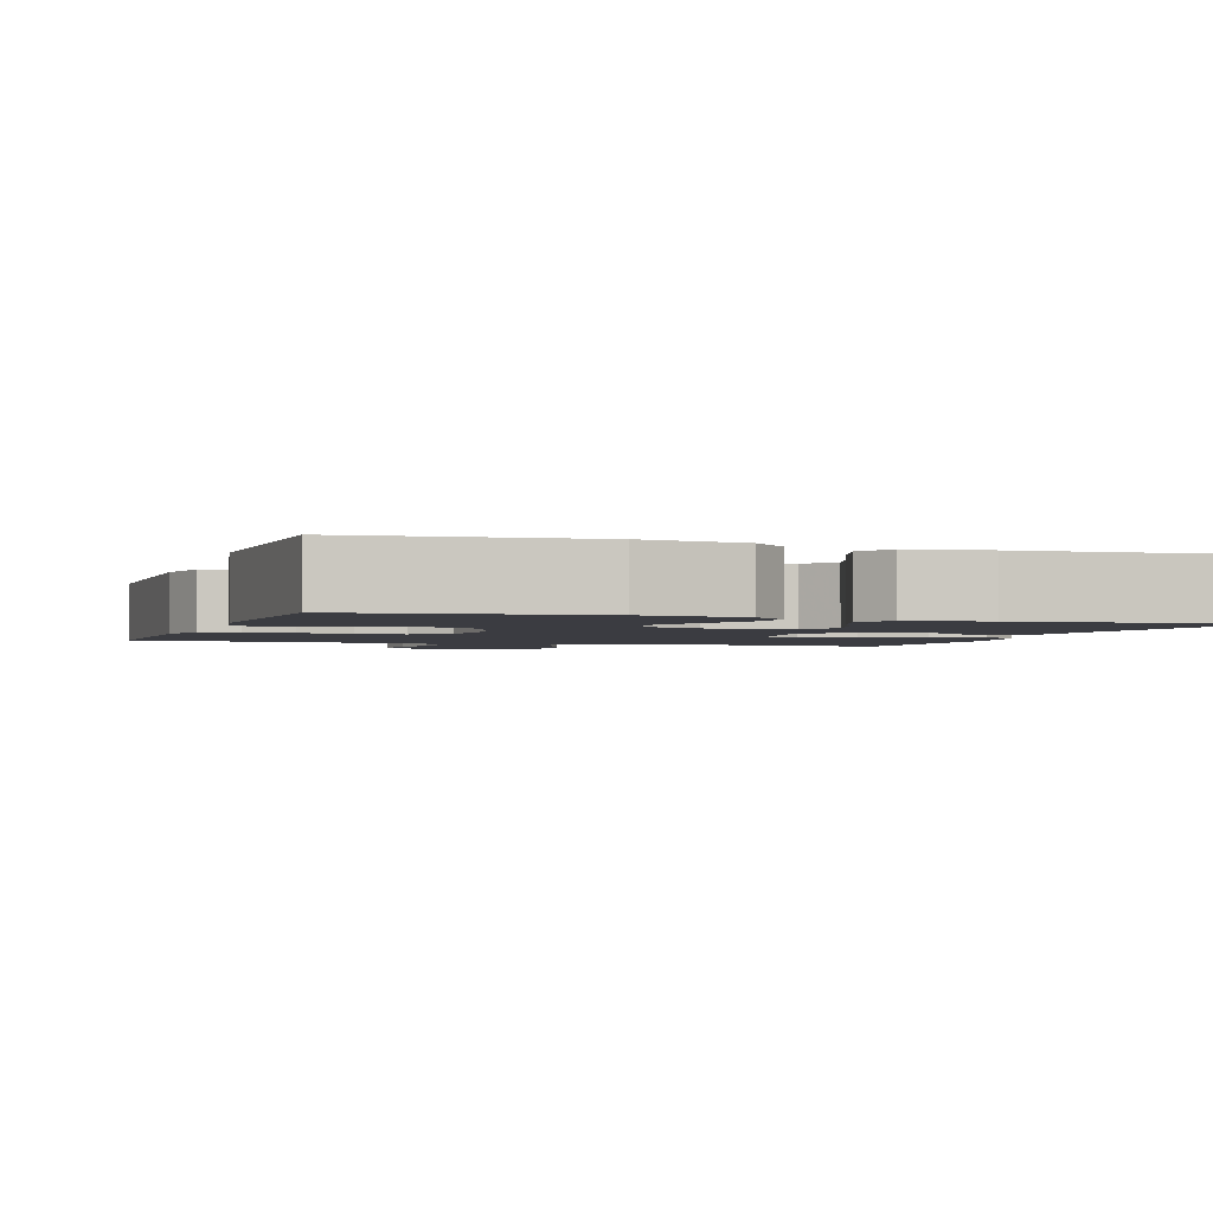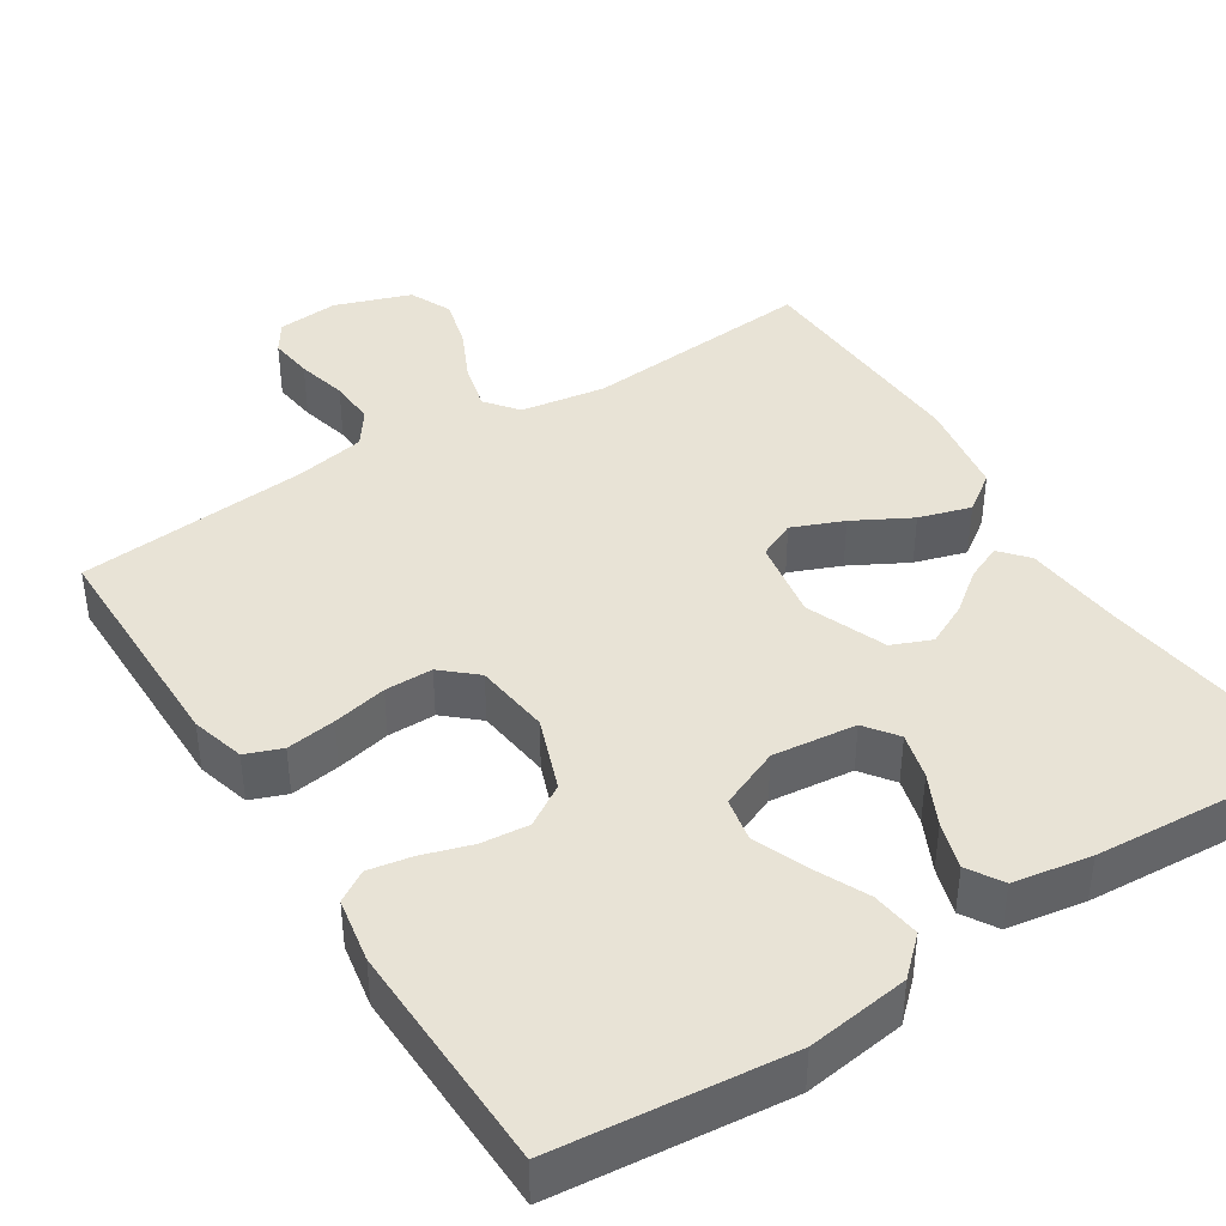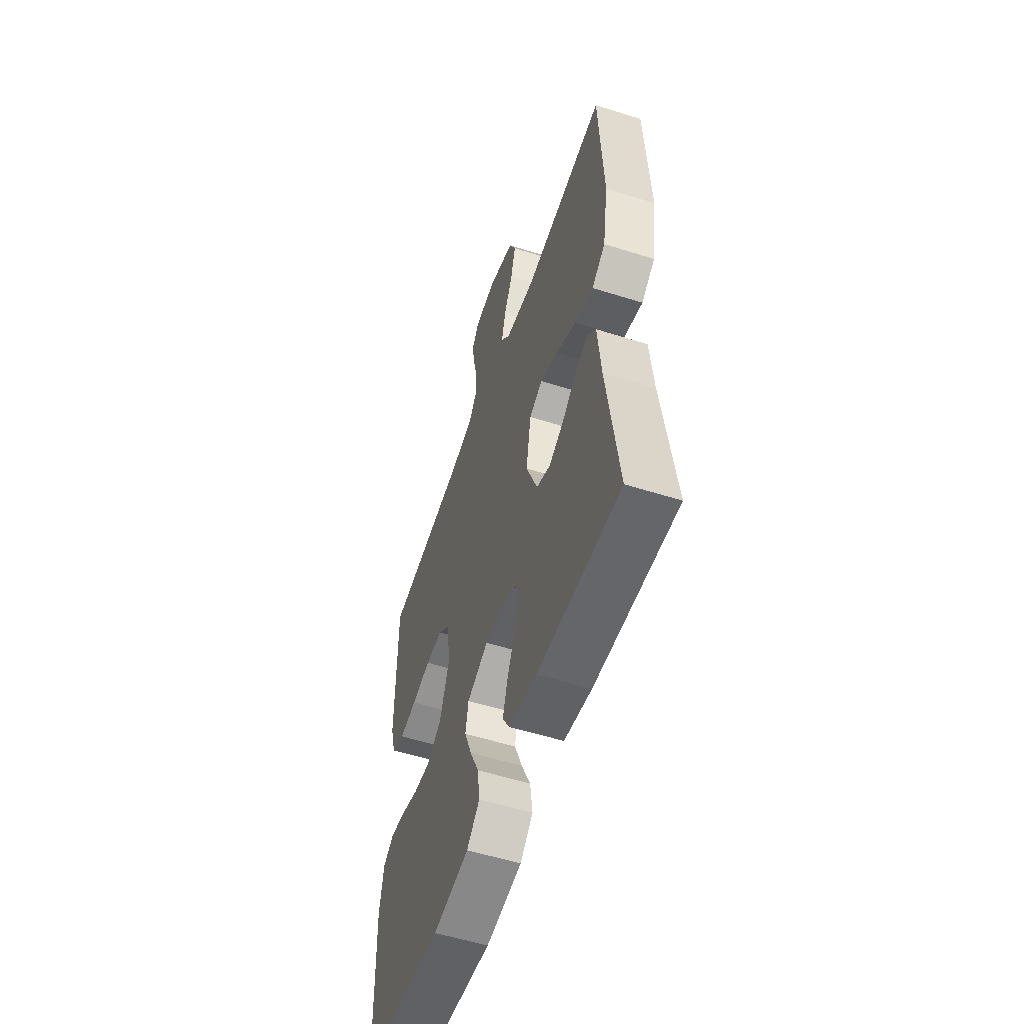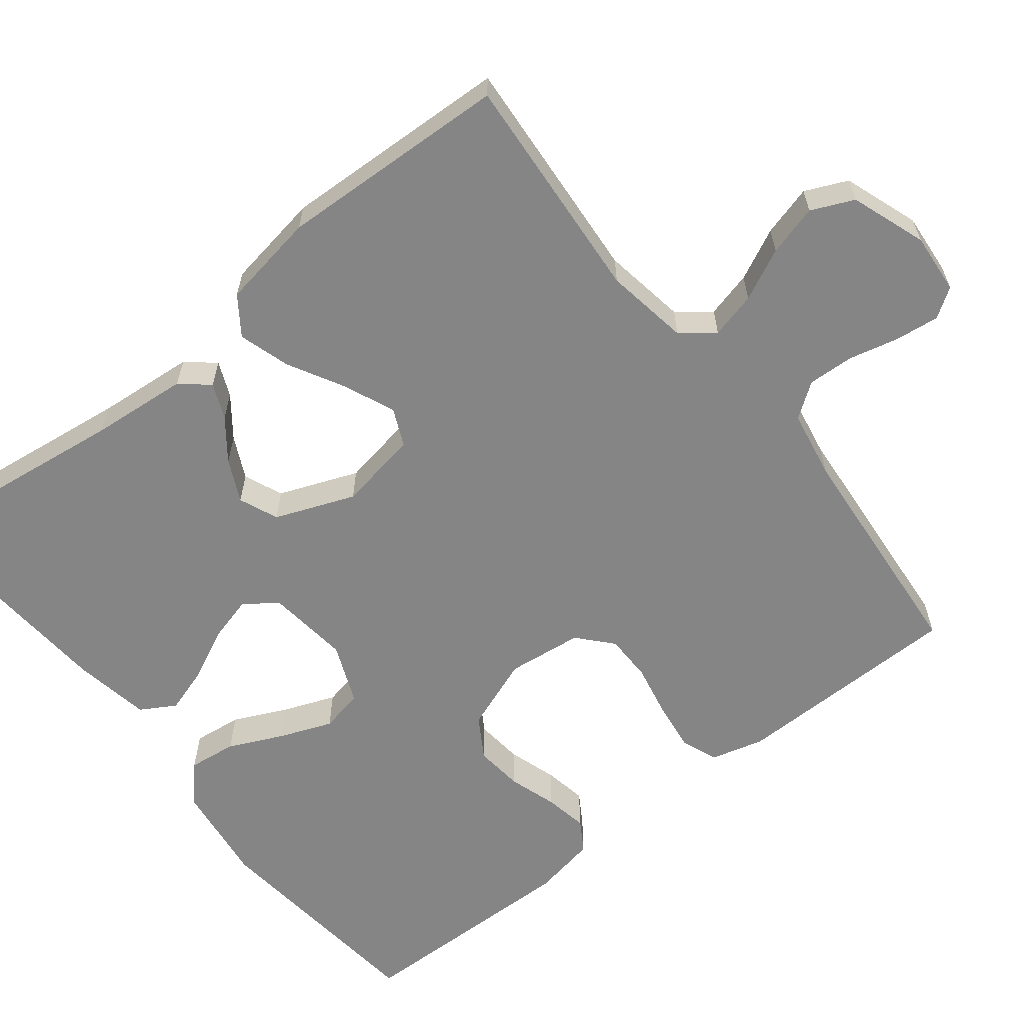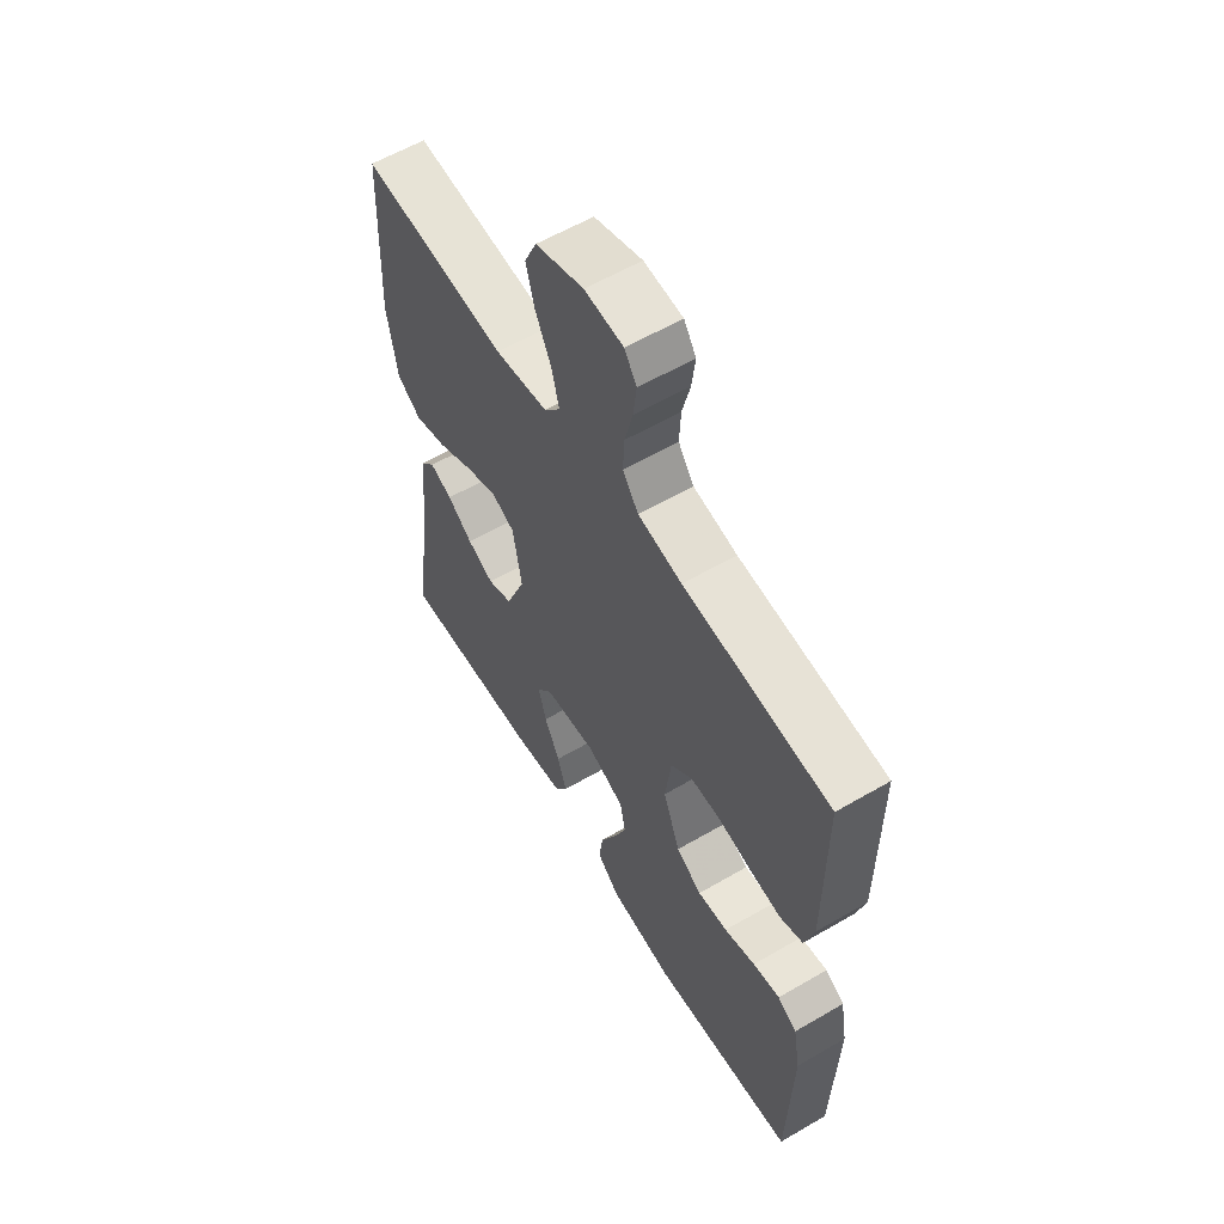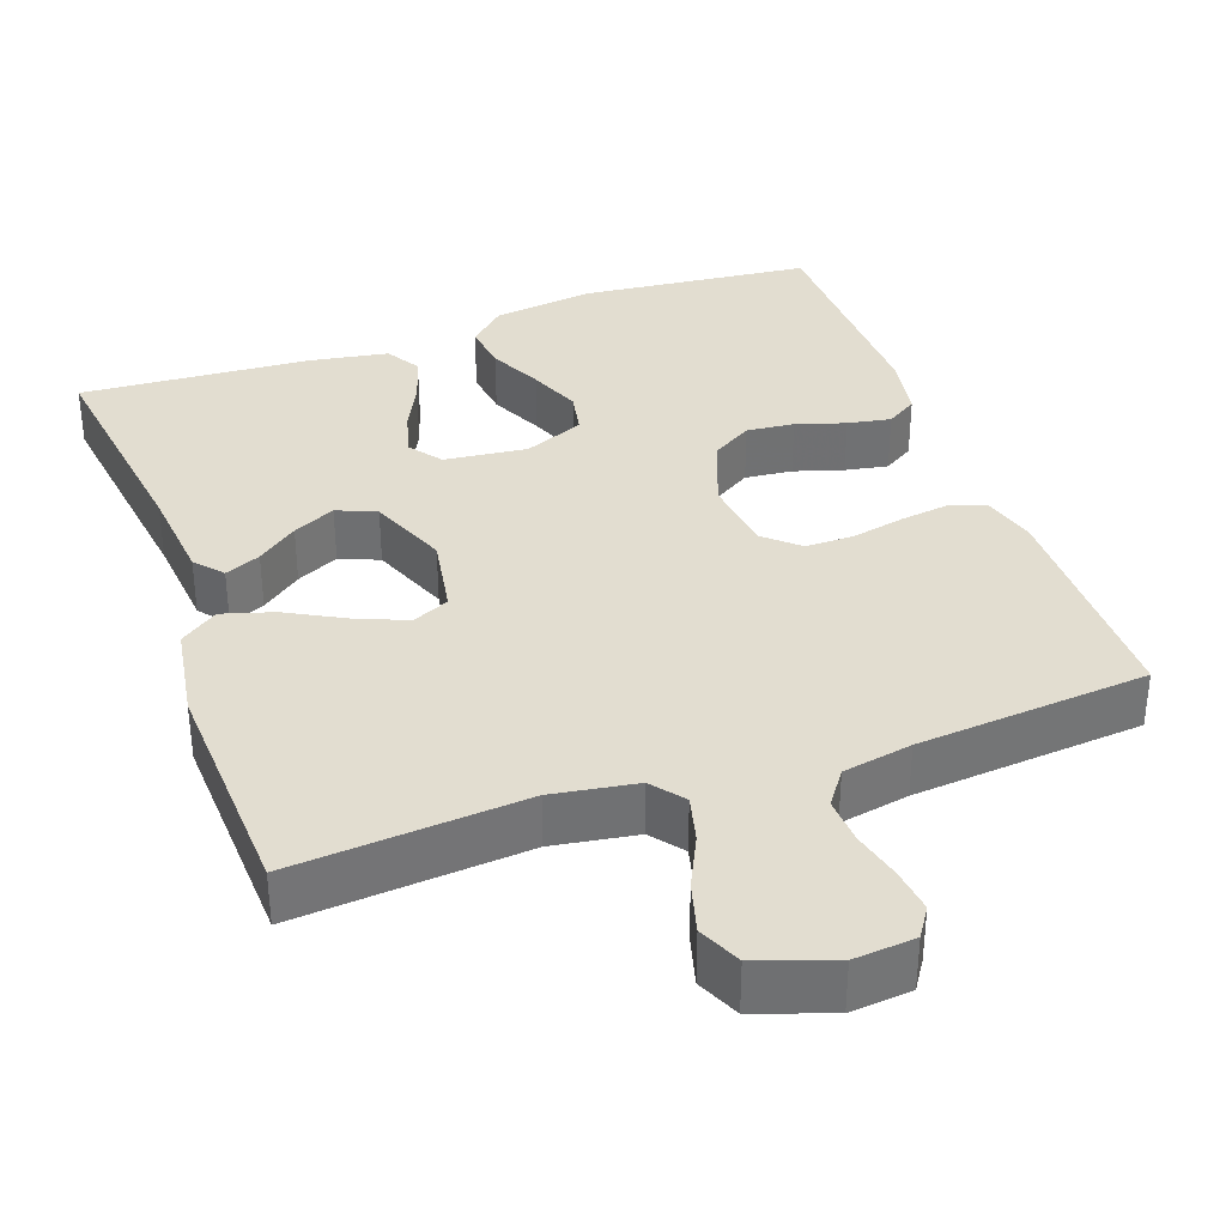
<metadata>
{"format":"obj","ext":"obj","renderer":"f3d","projection":"perspective","resolution":1024,"background":"white","views":[{"elev":-2.2,"azim":161.5,"up":"+Y"},{"elev":41.4,"azim":147.5,"up":"+Y"},{"elev":-55.3,"azim":-108.4,"up":"+Z"},{"elev":-61.7,"azim":-51.4,"up":"+Y"},{"elev":59.4,"azim":59.1,"up":"+Z"},{"elev":35.2,"azim":-19.6,"up":"+Y"}]}
</metadata>
<code>
v -0.5 0.07 -0.5
v -0.46 0.07 -0.2
v -0.448 0.07 -0.073
v -0.417 0.07 -0.037
v -0.371 0.07 -0.057
v -0.319 0.07 -0.097
v -0.264 0.07 -0.124
v -0.213 0.07 -0.103
v -0.172 0.07 0
v -0.19 0.07 0.105
v -0.238 0.07 0.127
v -0.304 0.07 0.1
v -0.378 0.07 0.06
v -0.445 0.07 0.04
v -0.494 0.07 0.075
v -0.514 0.07 0.2
v -0.5 0.07 0.5
v -0.2 0.07 0.475
v -0.091 0.07 0.492
v -0.058 0.07 0.534
v -0.073 0.07 0.594
v -0.105 0.07 0.661
v -0.123 0.07 0.727
v -0.098 0.07 0.782
v 0 0.07 0.816
v 0.079 0.07 0.809
v 0.104 0.07 0.771
v 0.097 0.07 0.714
v 0.081 0.07 0.649
v 0.078 0.07 0.589
v 0.11 0.07 0.544
v 0.2 0.07 0.527
v 0.5 0.07 0.5
v 0.501 0.07 0.2
v 0.482 0.07 0.131
v 0.435 0.07 0.113
v 0.371 0.07 0.122
v 0.301 0.07 0.137
v 0.239 0.07 0.137
v 0.195 0.07 0.098
v 0.183 0.07 0
v 0.218 0.07 -0.095
v 0.271 0.07 -0.128
v 0.333 0.07 -0.122
v 0.397 0.07 -0.102
v 0.453 0.07 -0.092
v 0.493 0.07 -0.117
v 0.508 0.07 -0.2
v 0.5 0.07 -0.5
v 0.2 0.07 -0.53
v 0.068 0.07 -0.512
v 0.021 0.07 -0.468
v 0.029 0.07 -0.405
v 0.062 0.07 -0.335
v 0.089 0.07 -0.267
v 0.078 0.07 -0.211
v 0 0.07 -0.178
v -0.108 0.07 -0.19
v -0.139 0.07 -0.232
v -0.123 0.07 -0.292
v -0.091 0.07 -0.358
v -0.072 0.07 -0.419
v -0.099 0.07 -0.464
v -0.2 0.07 -0.481
v -0.5 0 -0.5
v -0.46 0 -0.2
v -0.448 0 -0.073
v -0.417 0 -0.037
v -0.371 0 -0.057
v -0.319 0 -0.097
v -0.264 0 -0.124
v -0.213 0 -0.103
v -0.172 0 0
v -0.19 0 0.105
v -0.238 0 0.127
v -0.304 0 0.1
v -0.378 0 0.06
v -0.445 0 0.04
v -0.494 0 0.075
v -0.514 0 0.2
v -0.5 0 0.5
v -0.2 0 0.475
v -0.091 0 0.492
v -0.058 0 0.534
v -0.073 0 0.594
v -0.105 0 0.661
v -0.123 0 0.727
v -0.098 0 0.782
v 0 0 0.816
v 0.079 0 0.809
v 0.104 0 0.771
v 0.097 0 0.714
v 0.081 0 0.649
v 0.078 0 0.589
v 0.11 0 0.544
v 0.2 0 0.527
v 0.5 0 0.5
v 0.501 0 0.2
v 0.482 0 0.131
v 0.435 0 0.113
v 0.371 0 0.122
v 0.301 0 0.137
v 0.239 0 0.137
v 0.195 0 0.098
v 0.183 0 0
v 0.218 0 -0.095
v 0.271 0 -0.128
v 0.333 0 -0.122
v 0.397 0 -0.102
v 0.453 0 -0.092
v 0.493 0 -0.117
v 0.508 0 -0.2
v 0.5 0 -0.5
v 0.2 0 -0.53
v 0.068 0 -0.512
v 0.021 0 -0.468
v 0.029 0 -0.405
v 0.062 0 -0.335
v 0.089 0 -0.267
v 0.078 0 -0.211
v 0 0 -0.178
v -0.108 0 -0.19
v -0.139 0 -0.232
v -0.123 0 -0.292
v -0.091 0 -0.358
v -0.072 0 -0.419
v -0.099 0 -0.464
v -0.2 0 -0.481
f 64 1 2
f 63 64 2
f 62 63 2
f 61 62 2
f 60 61 2
f 2 3 4
f 60 2 4
f 59 60 4
f 52 53 54
f 51 52 54
f 50 51 54
f 49 50 54
f 48 49 54
f 47 48 54
f 46 47 54
f 45 46 54
f 44 45 54
f 43 44 54 55
f 42 43 55 56
f 36 37 38
f 35 36 38
f 34 35 38
f 33 34 38
f 32 33 38
f 31 32 38 39
f 30 31 39 40
f 27 28 29
f 26 27 29
f 25 26 29
f 24 25 29
f 23 24 29
f 22 23 29
f 21 22 29
f 20 21 29 30
f 30 40 41
f 20 30 41
f 19 20 41
f 16 17 18
f 15 16 18
f 14 15 18
f 13 14 18
f 12 13 18
f 11 12 18 19
f 4 5 6
f 59 4 6
f 59 6 7
f 58 59 7 8
f 57 58 8 9
f 56 57 9 10
f 42 56 10
f 41 42 10
f 10 11 19 41
f 66 65 128
f 66 128 127
f 66 127 126
f 66 126 125
f 66 125 124
f 68 67 66
f 68 66 124
f 68 124 123
f 118 117 116
f 118 116 115
f 118 115 114
f 118 114 113
f 118 113 112
f 118 112 111
f 118 111 110
f 118 110 109
f 118 109 108
f 119 118 108 107
f 120 119 107 106
f 102 101 100
f 102 100 99
f 102 99 98
f 102 98 97
f 102 97 96
f 103 102 96 95
f 104 103 95 94
f 93 92 91
f 93 91 90
f 93 90 89
f 93 89 88
f 93 88 87
f 93 87 86
f 93 86 85
f 94 93 85 84
f 105 104 94
f 105 94 84
f 105 84 83
f 82 81 80
f 82 80 79
f 82 79 78
f 82 78 77
f 82 77 76
f 83 82 76 75
f 70 69 68
f 70 68 123
f 71 70 123
f 72 71 123 122
f 73 72 122 121
f 74 73 121 120
f 74 120 106
f 74 106 105
f 105 83 75 74
f 1 65 66 2
f 2 66 67 3
f 3 67 68 4
f 4 68 69 5
f 5 69 70 6
f 6 70 71 7
f 7 71 72 8
f 8 72 73 9
f 9 73 74 10
f 10 74 75 11
f 11 75 76 12
f 12 76 77 13
f 13 77 78 14
f 14 78 79 15
f 15 79 80 16
f 16 80 81 17
f 17 81 82 18
f 18 82 83 19
f 19 83 84 20
f 20 84 85 21
f 21 85 86 22
f 22 86 87 23
f 23 87 88 24
f 24 88 89 25
f 25 89 90 26
f 26 90 91 27
f 27 91 92 28
f 28 92 93 29
f 29 93 94 30
f 30 94 95 31
f 31 95 96 32
f 32 96 97 33
f 33 97 98 34
f 34 98 99 35
f 35 99 100 36
f 36 100 101 37
f 37 101 102 38
f 38 102 103 39
f 39 103 104 40
f 40 104 105 41
f 41 105 106 42
f 42 106 107 43
f 43 107 108 44
f 44 108 109 45
f 45 109 110 46
f 46 110 111 47
f 47 111 112 48
f 48 112 113 49
f 49 113 114 50
f 50 114 115 51
f 51 115 116 52
f 52 116 117 53
f 53 117 118 54
f 54 118 119 55
f 55 119 120 56
f 56 120 121 57
f 57 121 122 58
f 58 122 123 59
f 59 123 124 60
f 60 124 125 61
f 61 125 126 62
f 62 126 127 63
f 63 127 128 64
f 64 128 65 1

</code>
